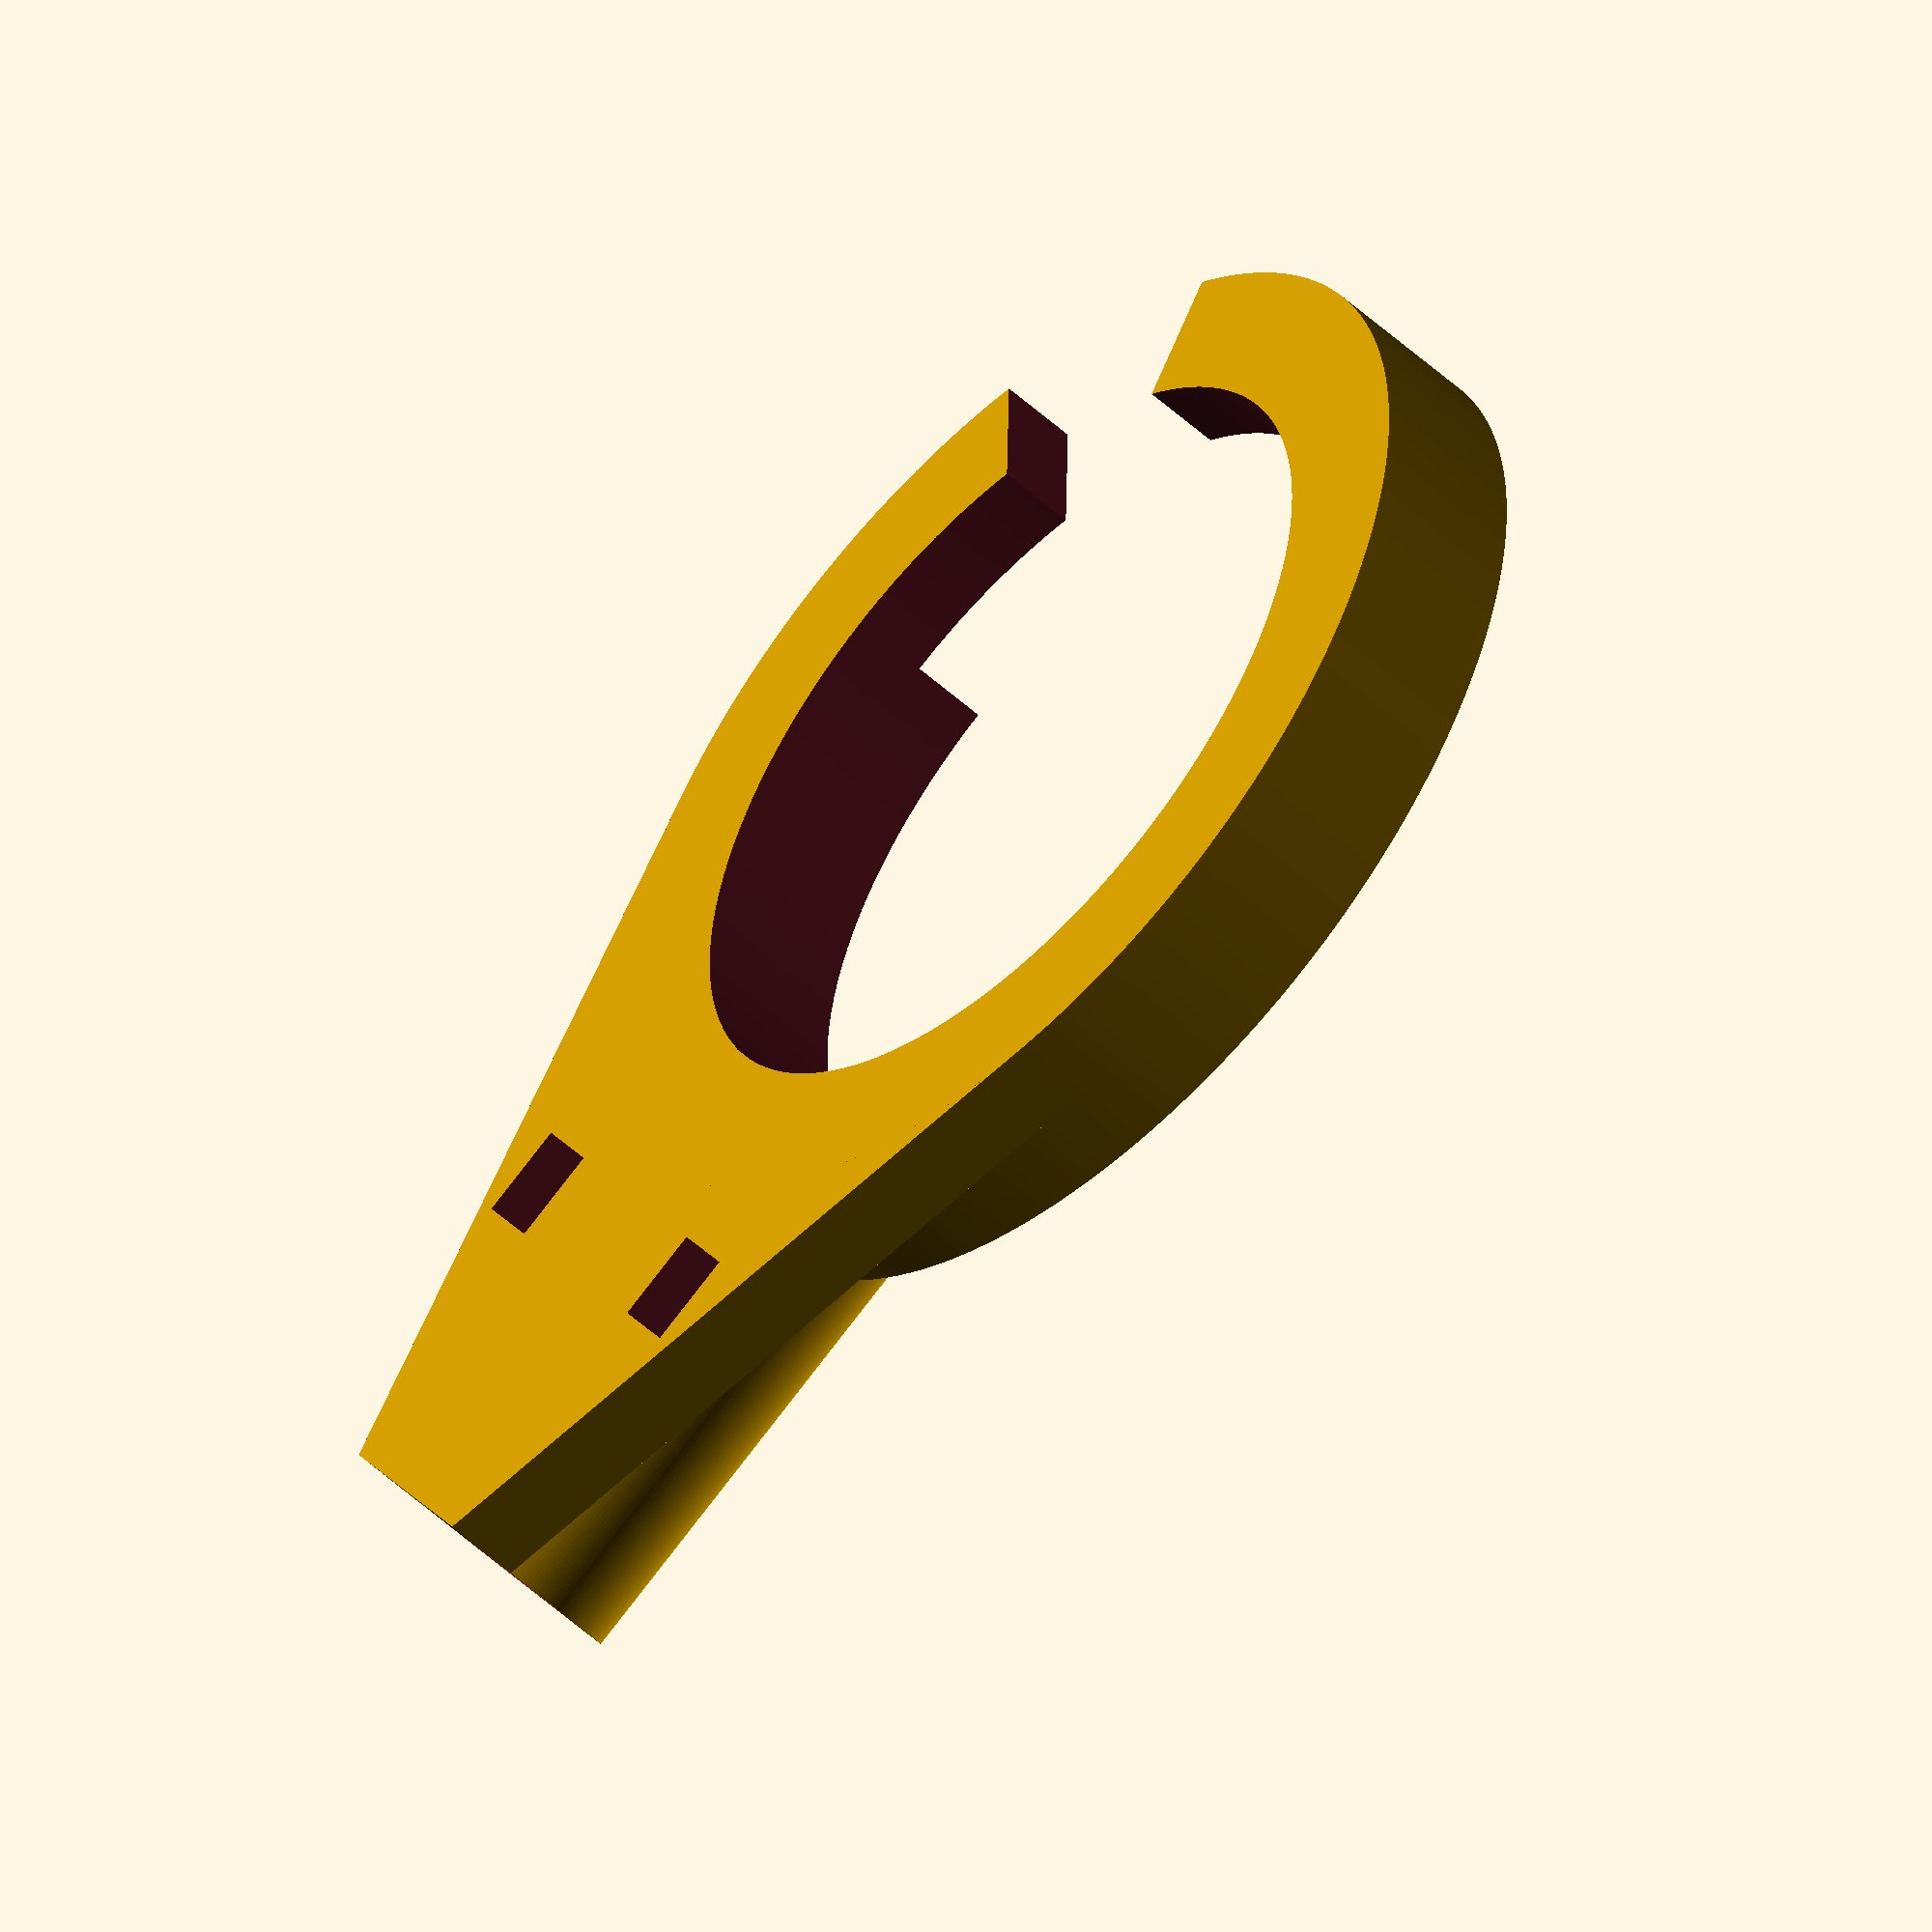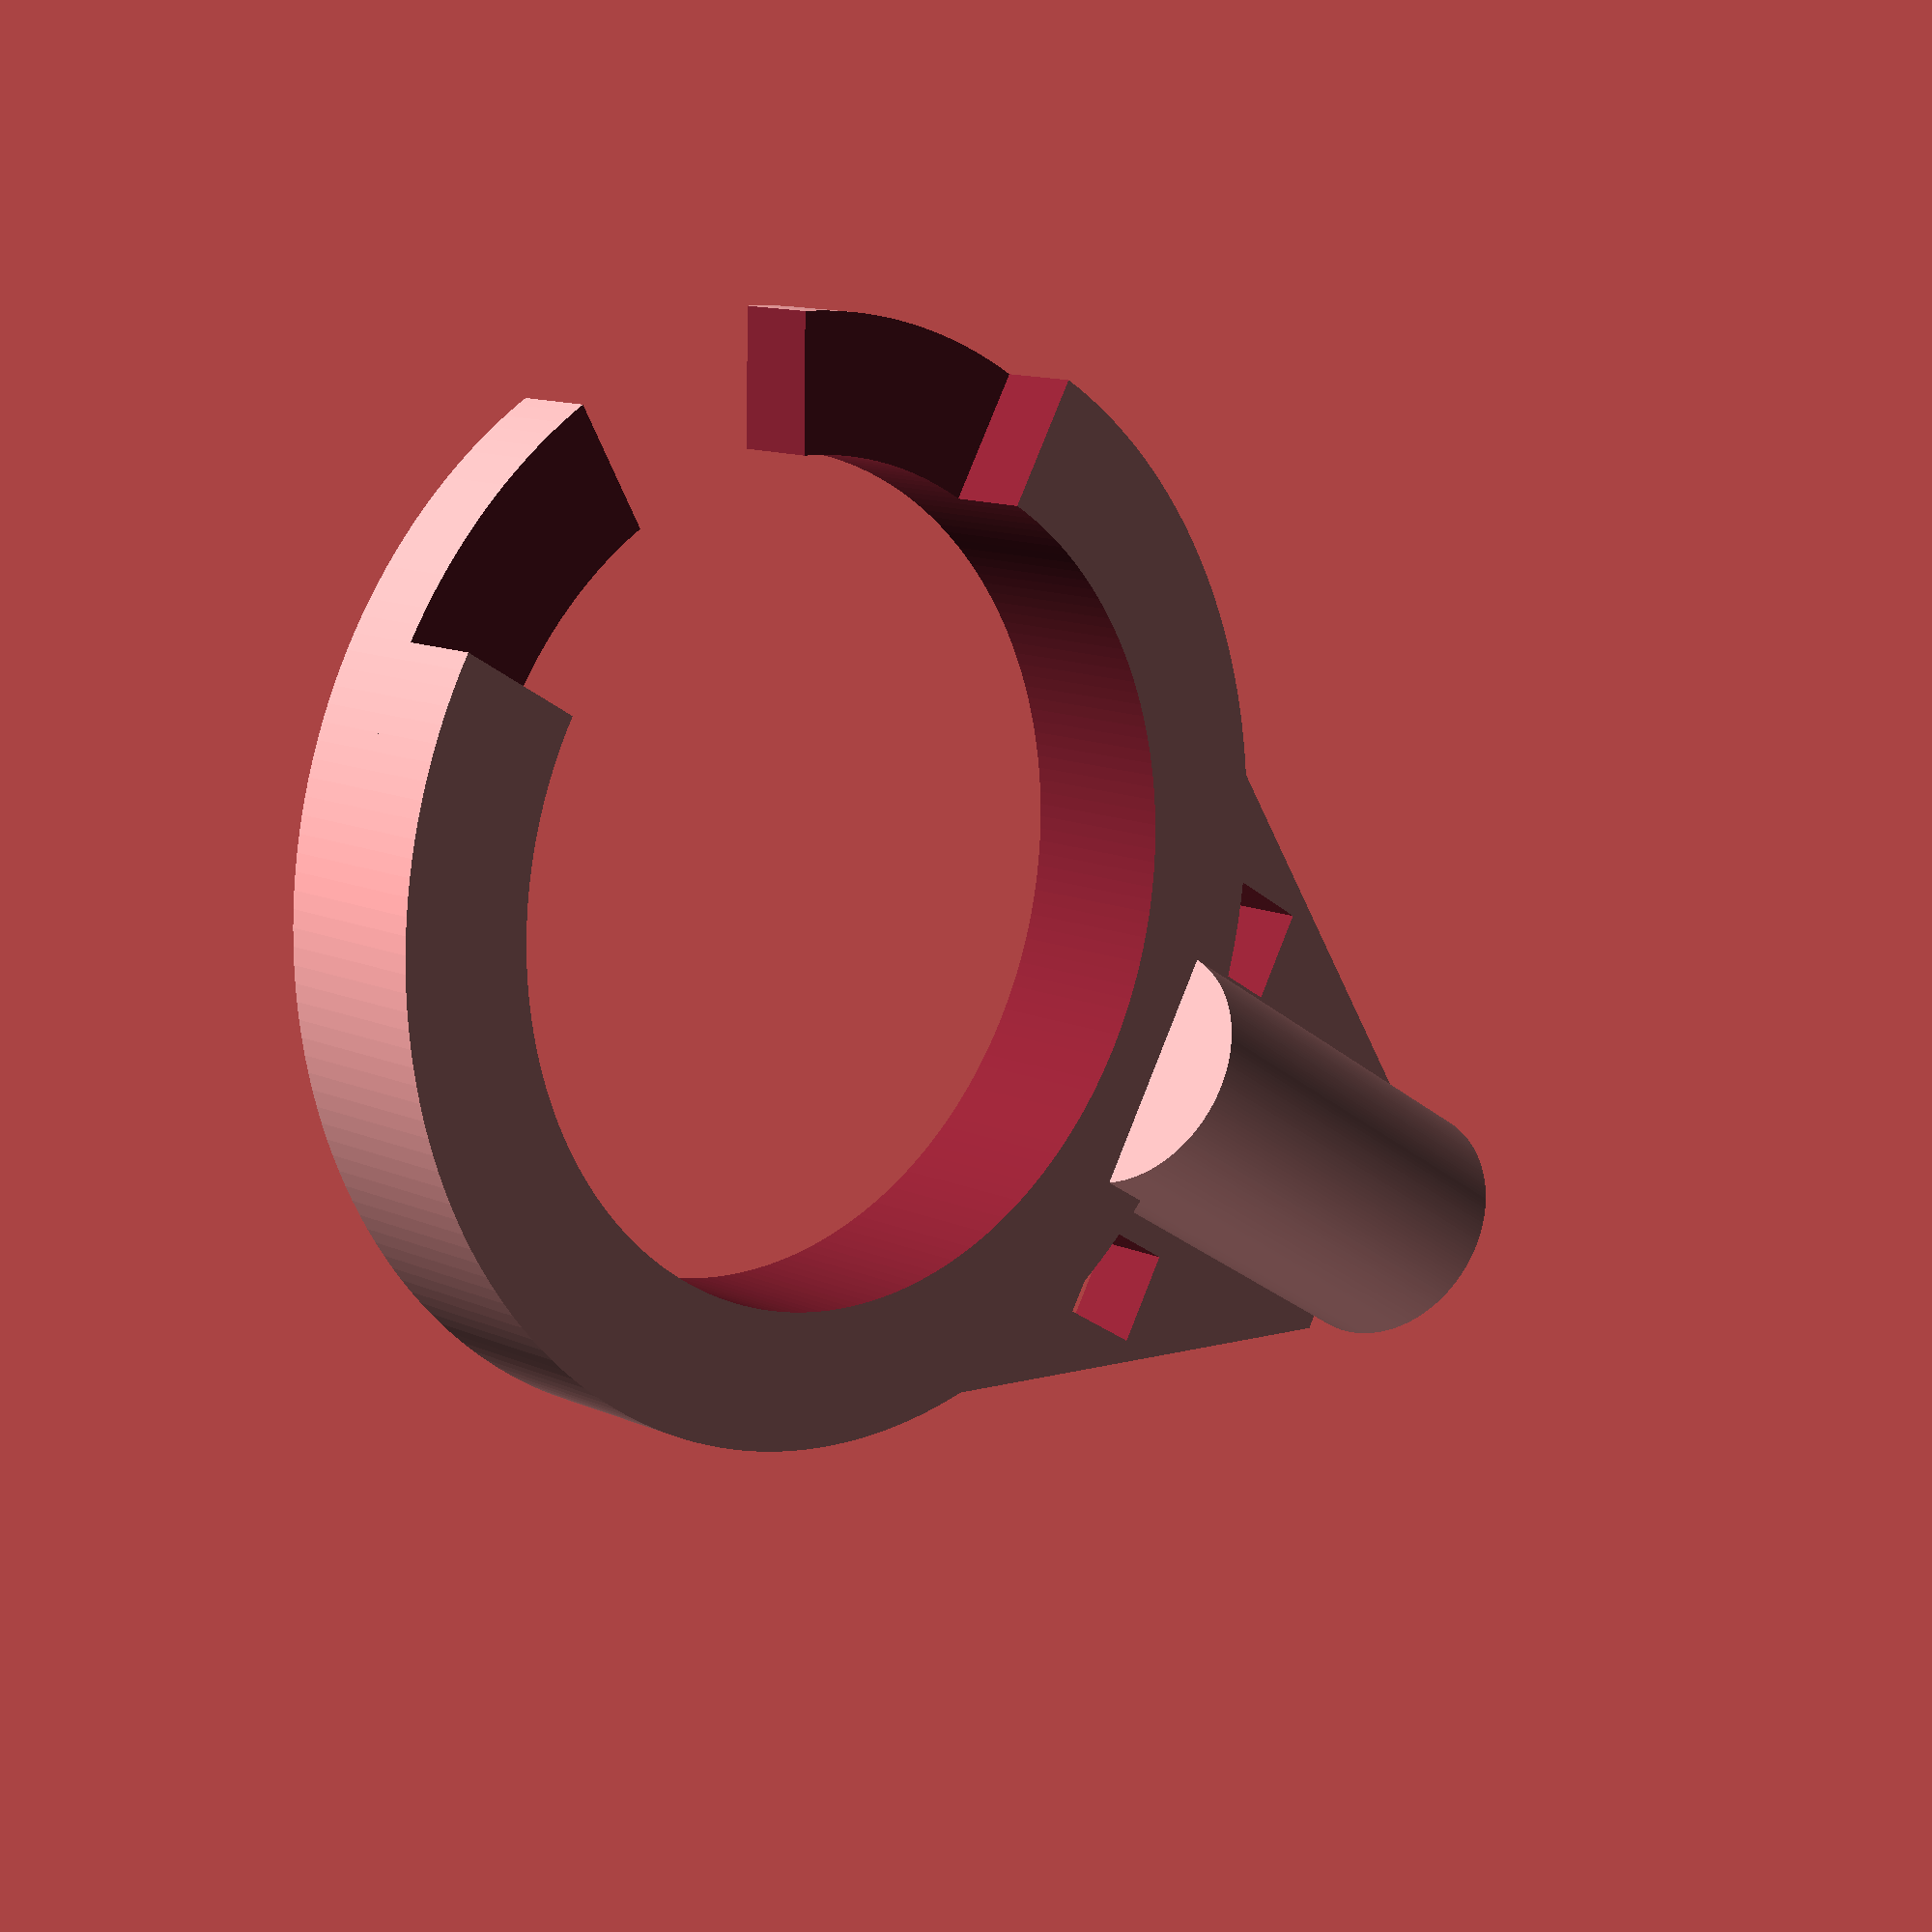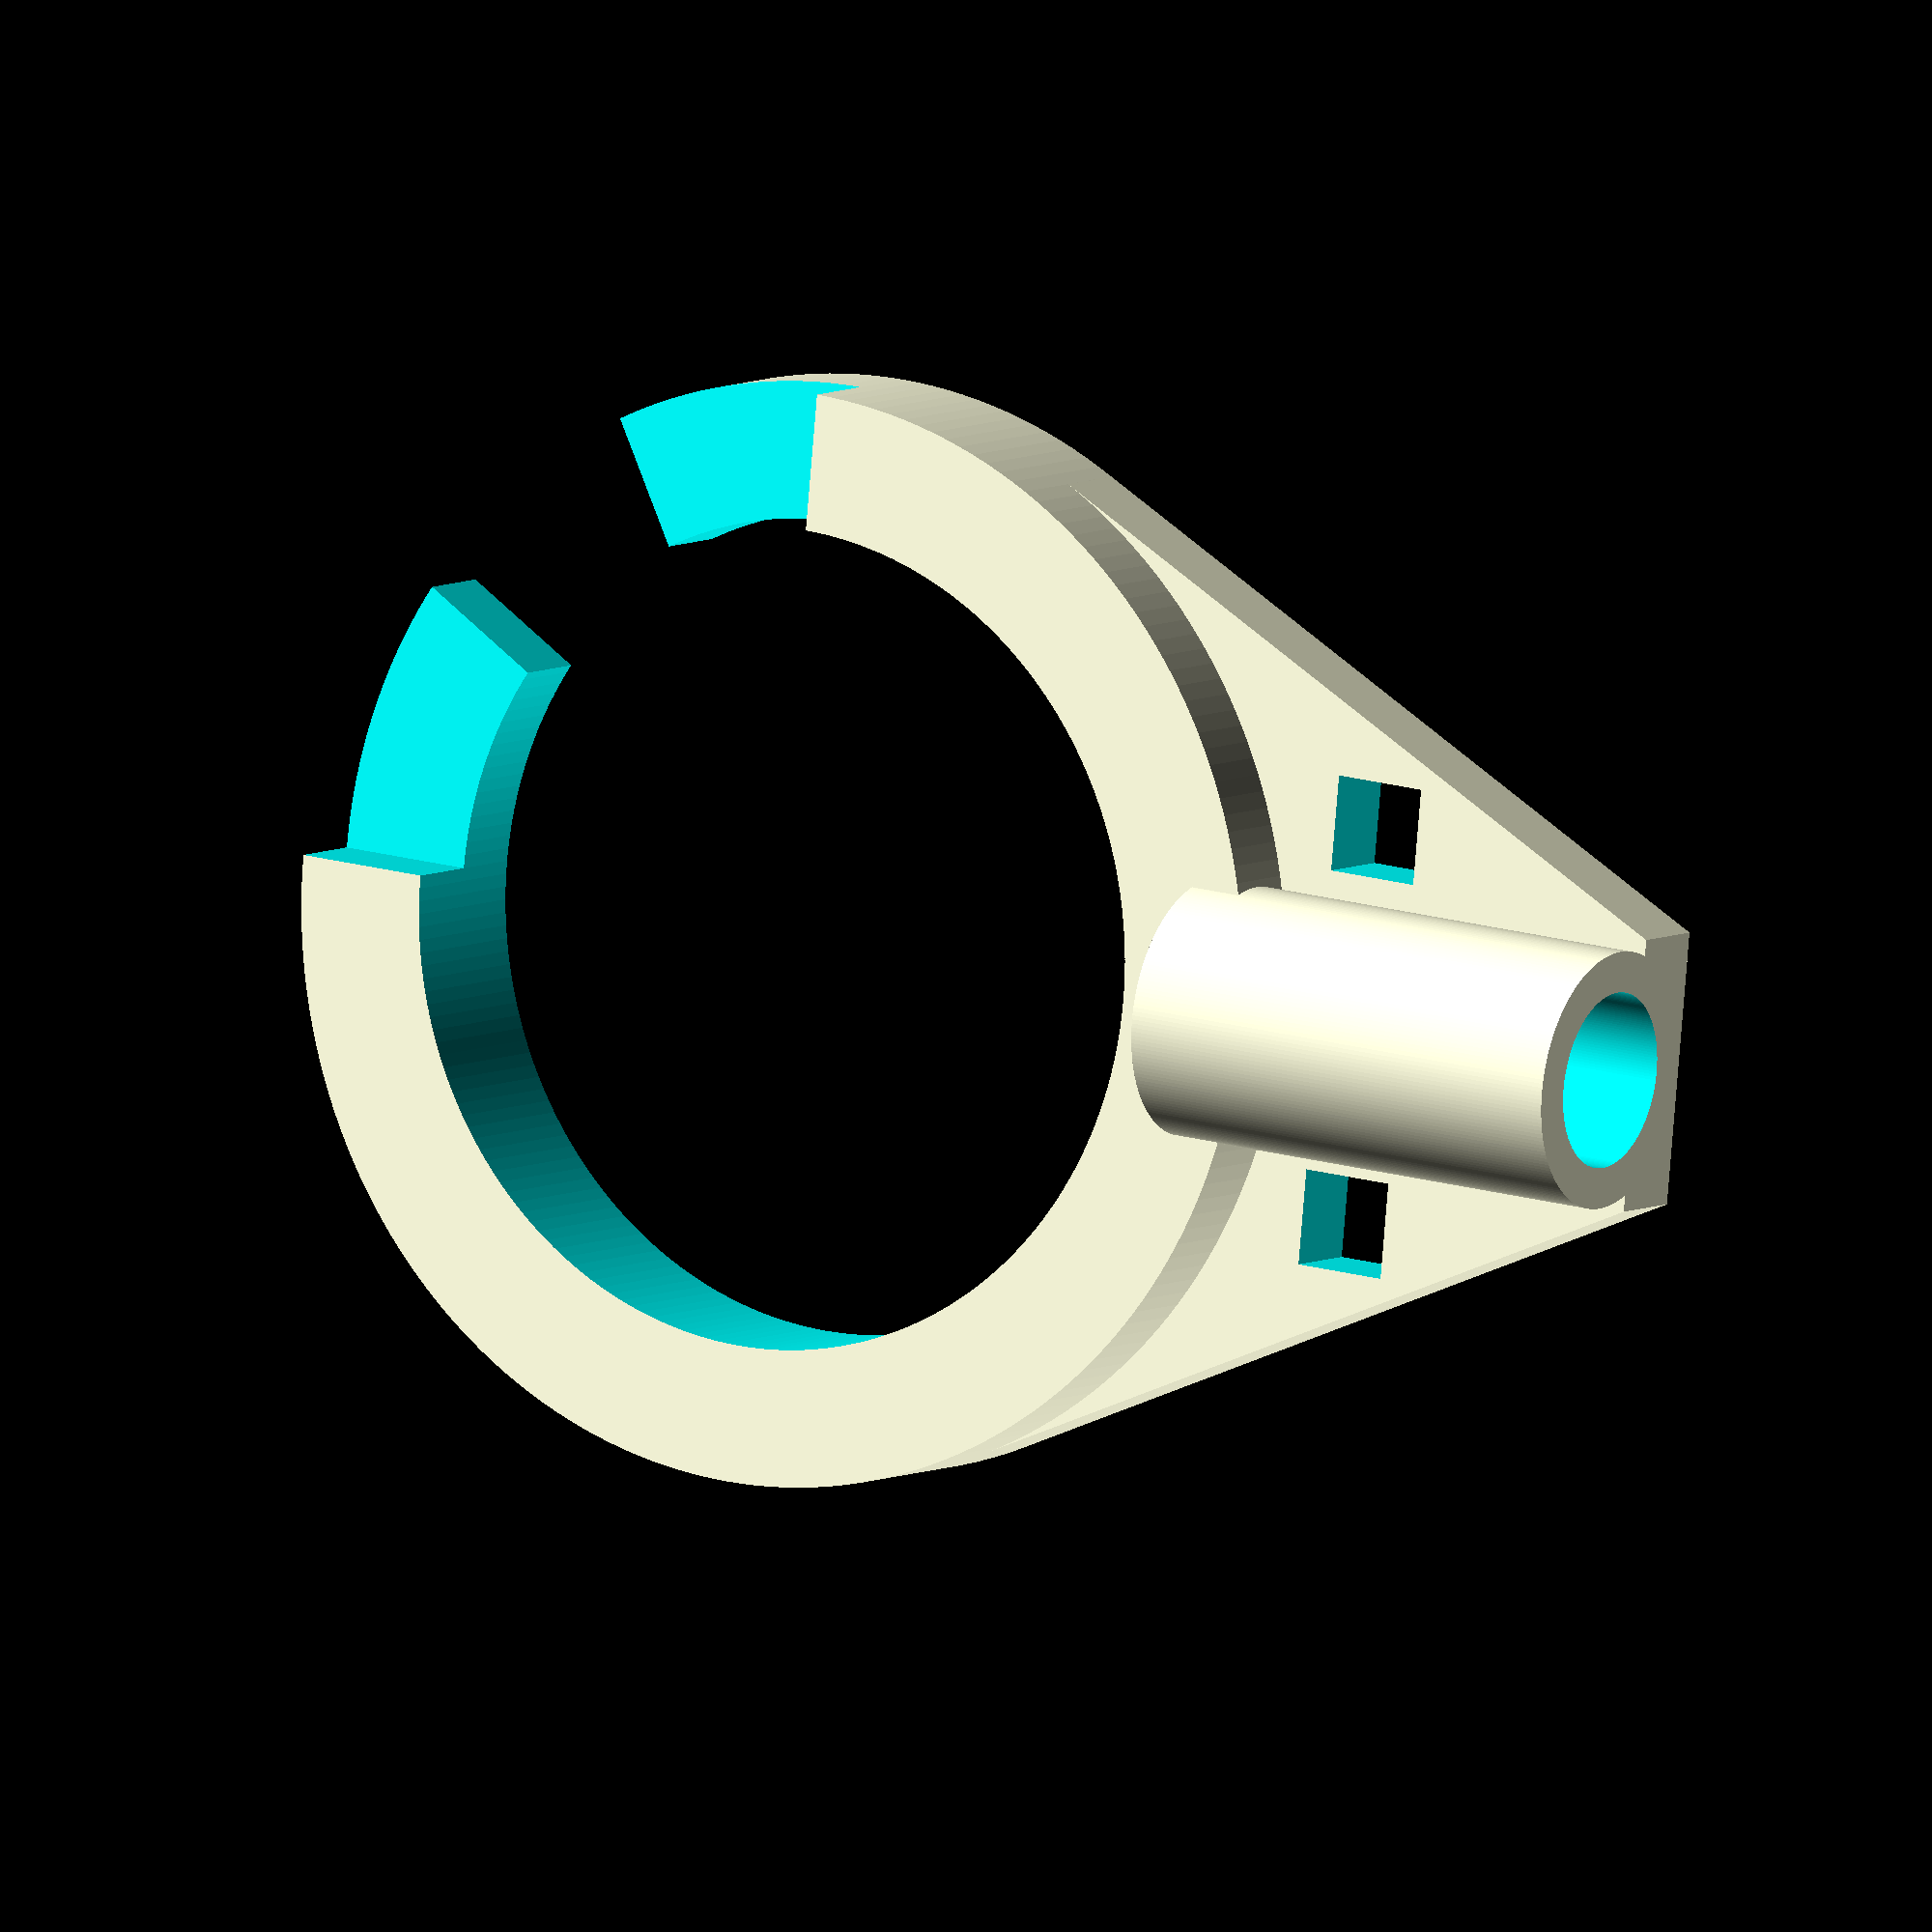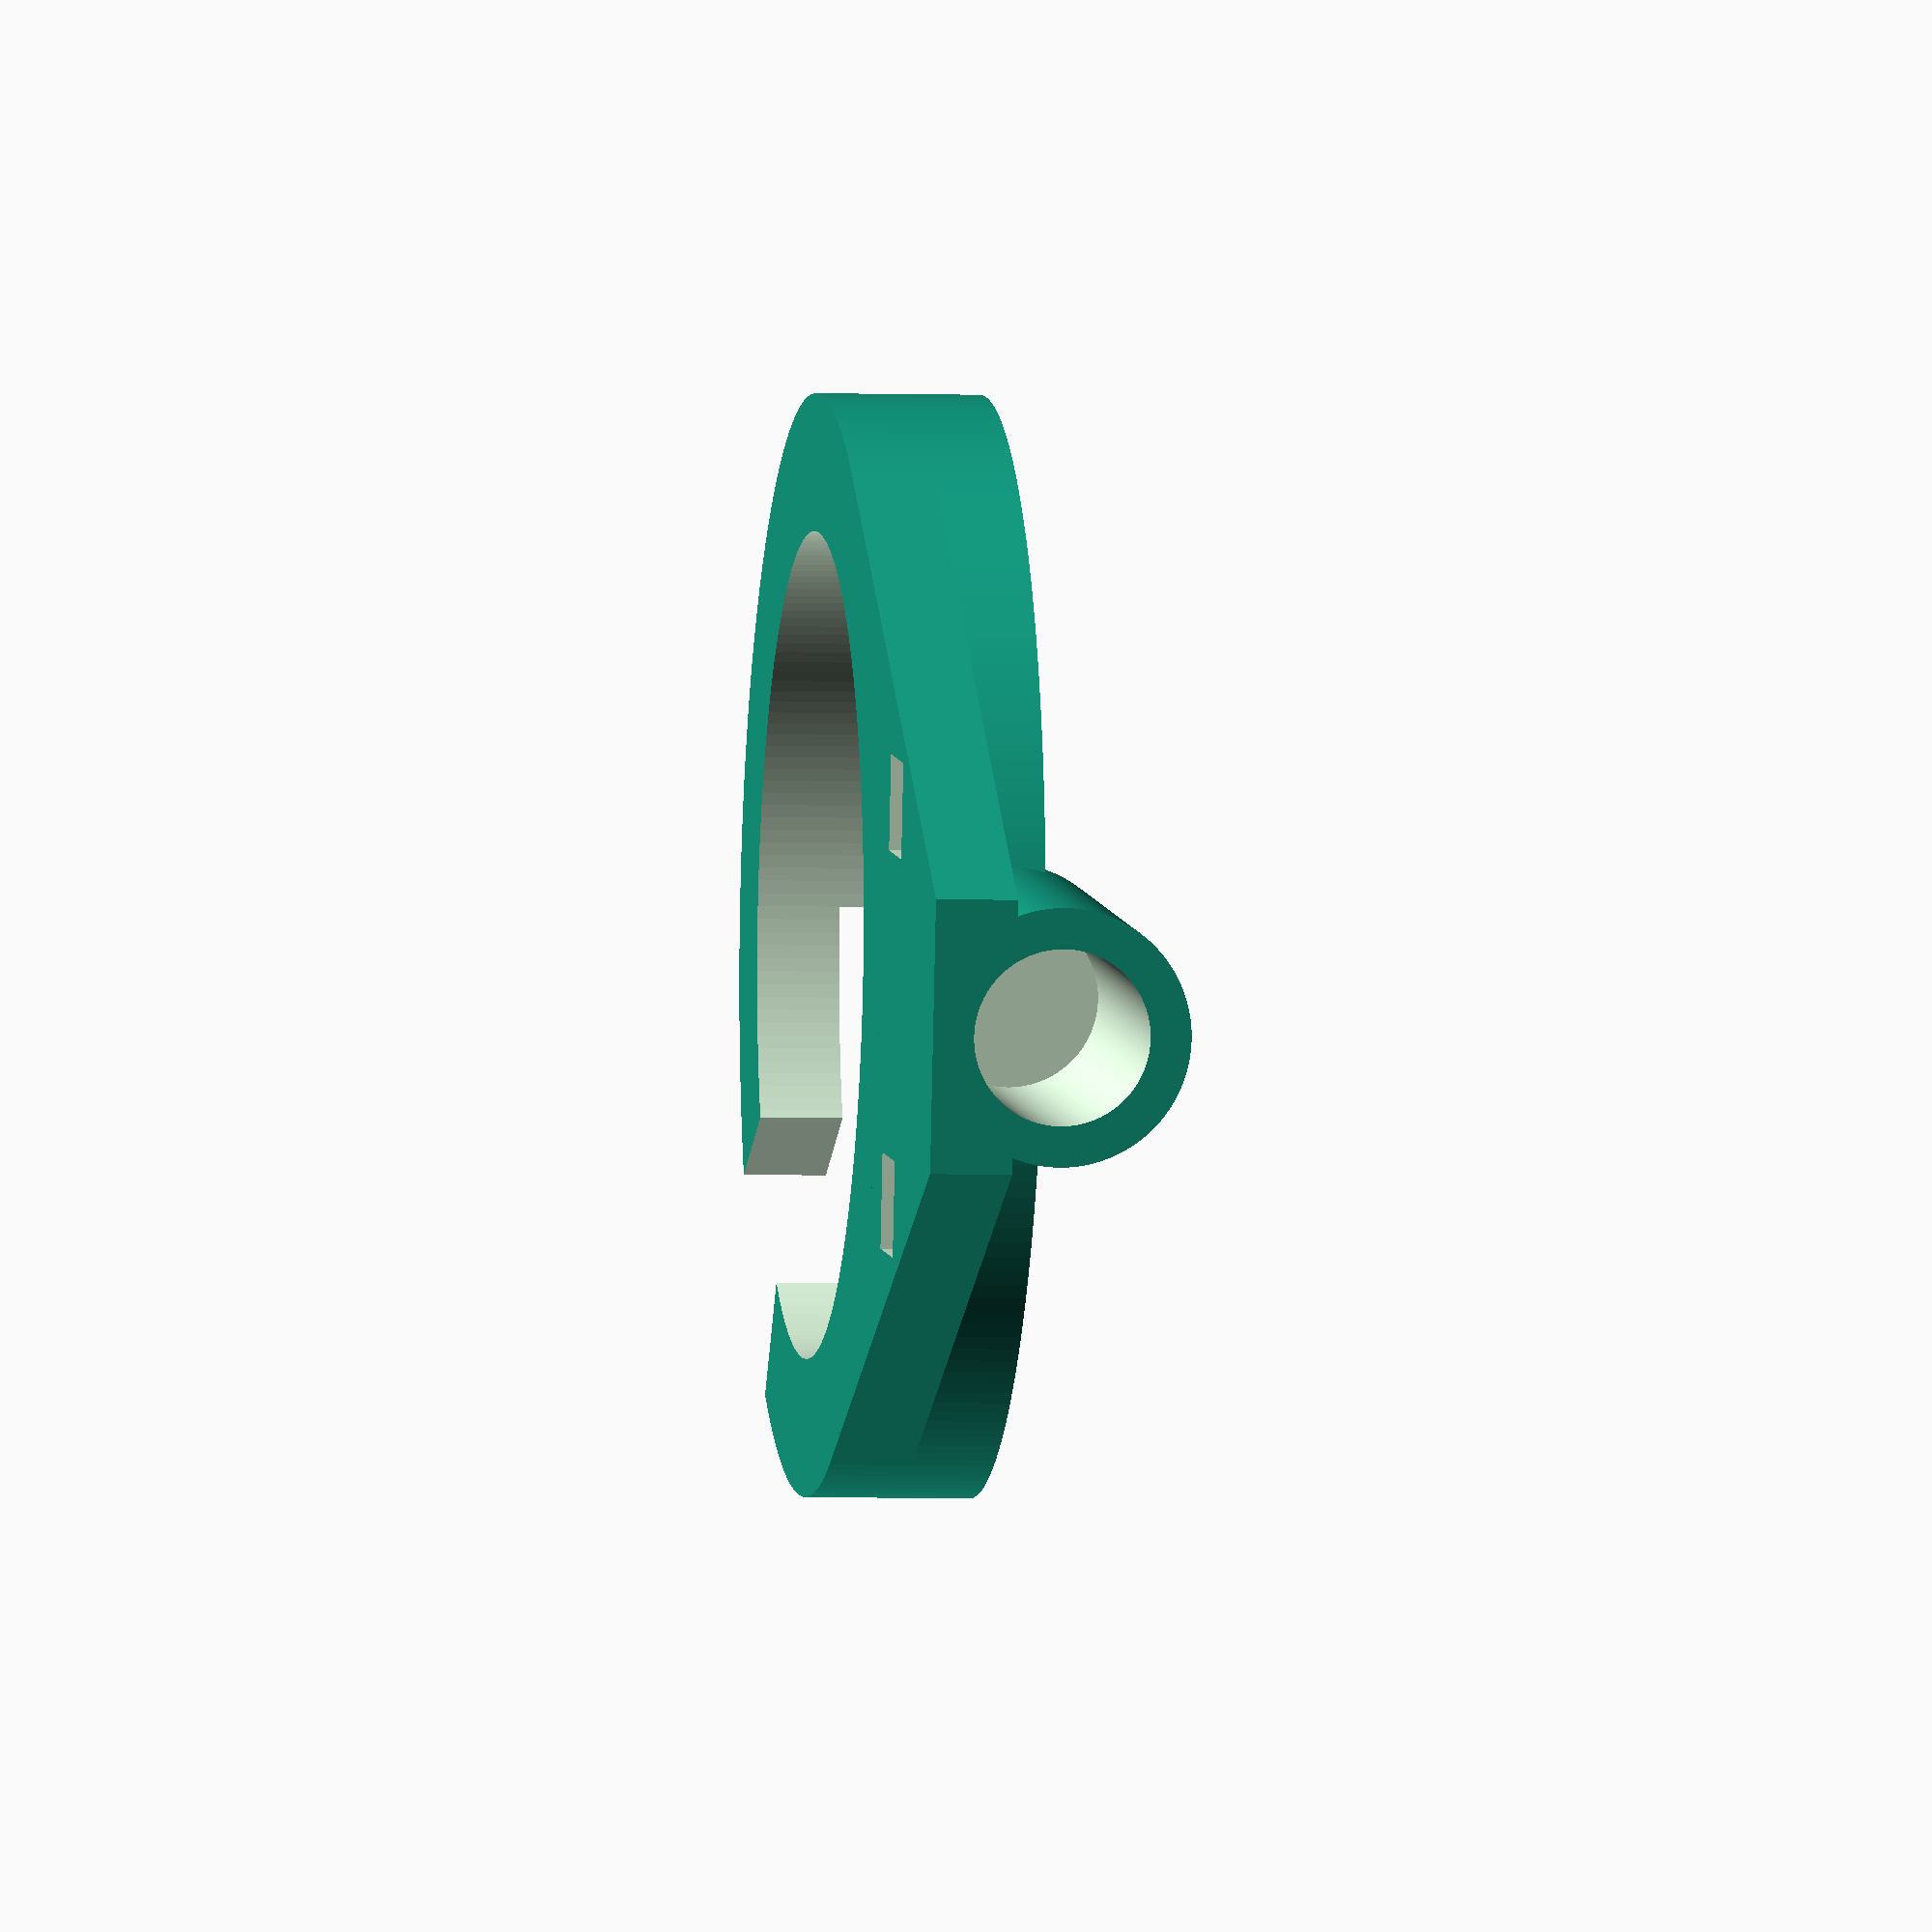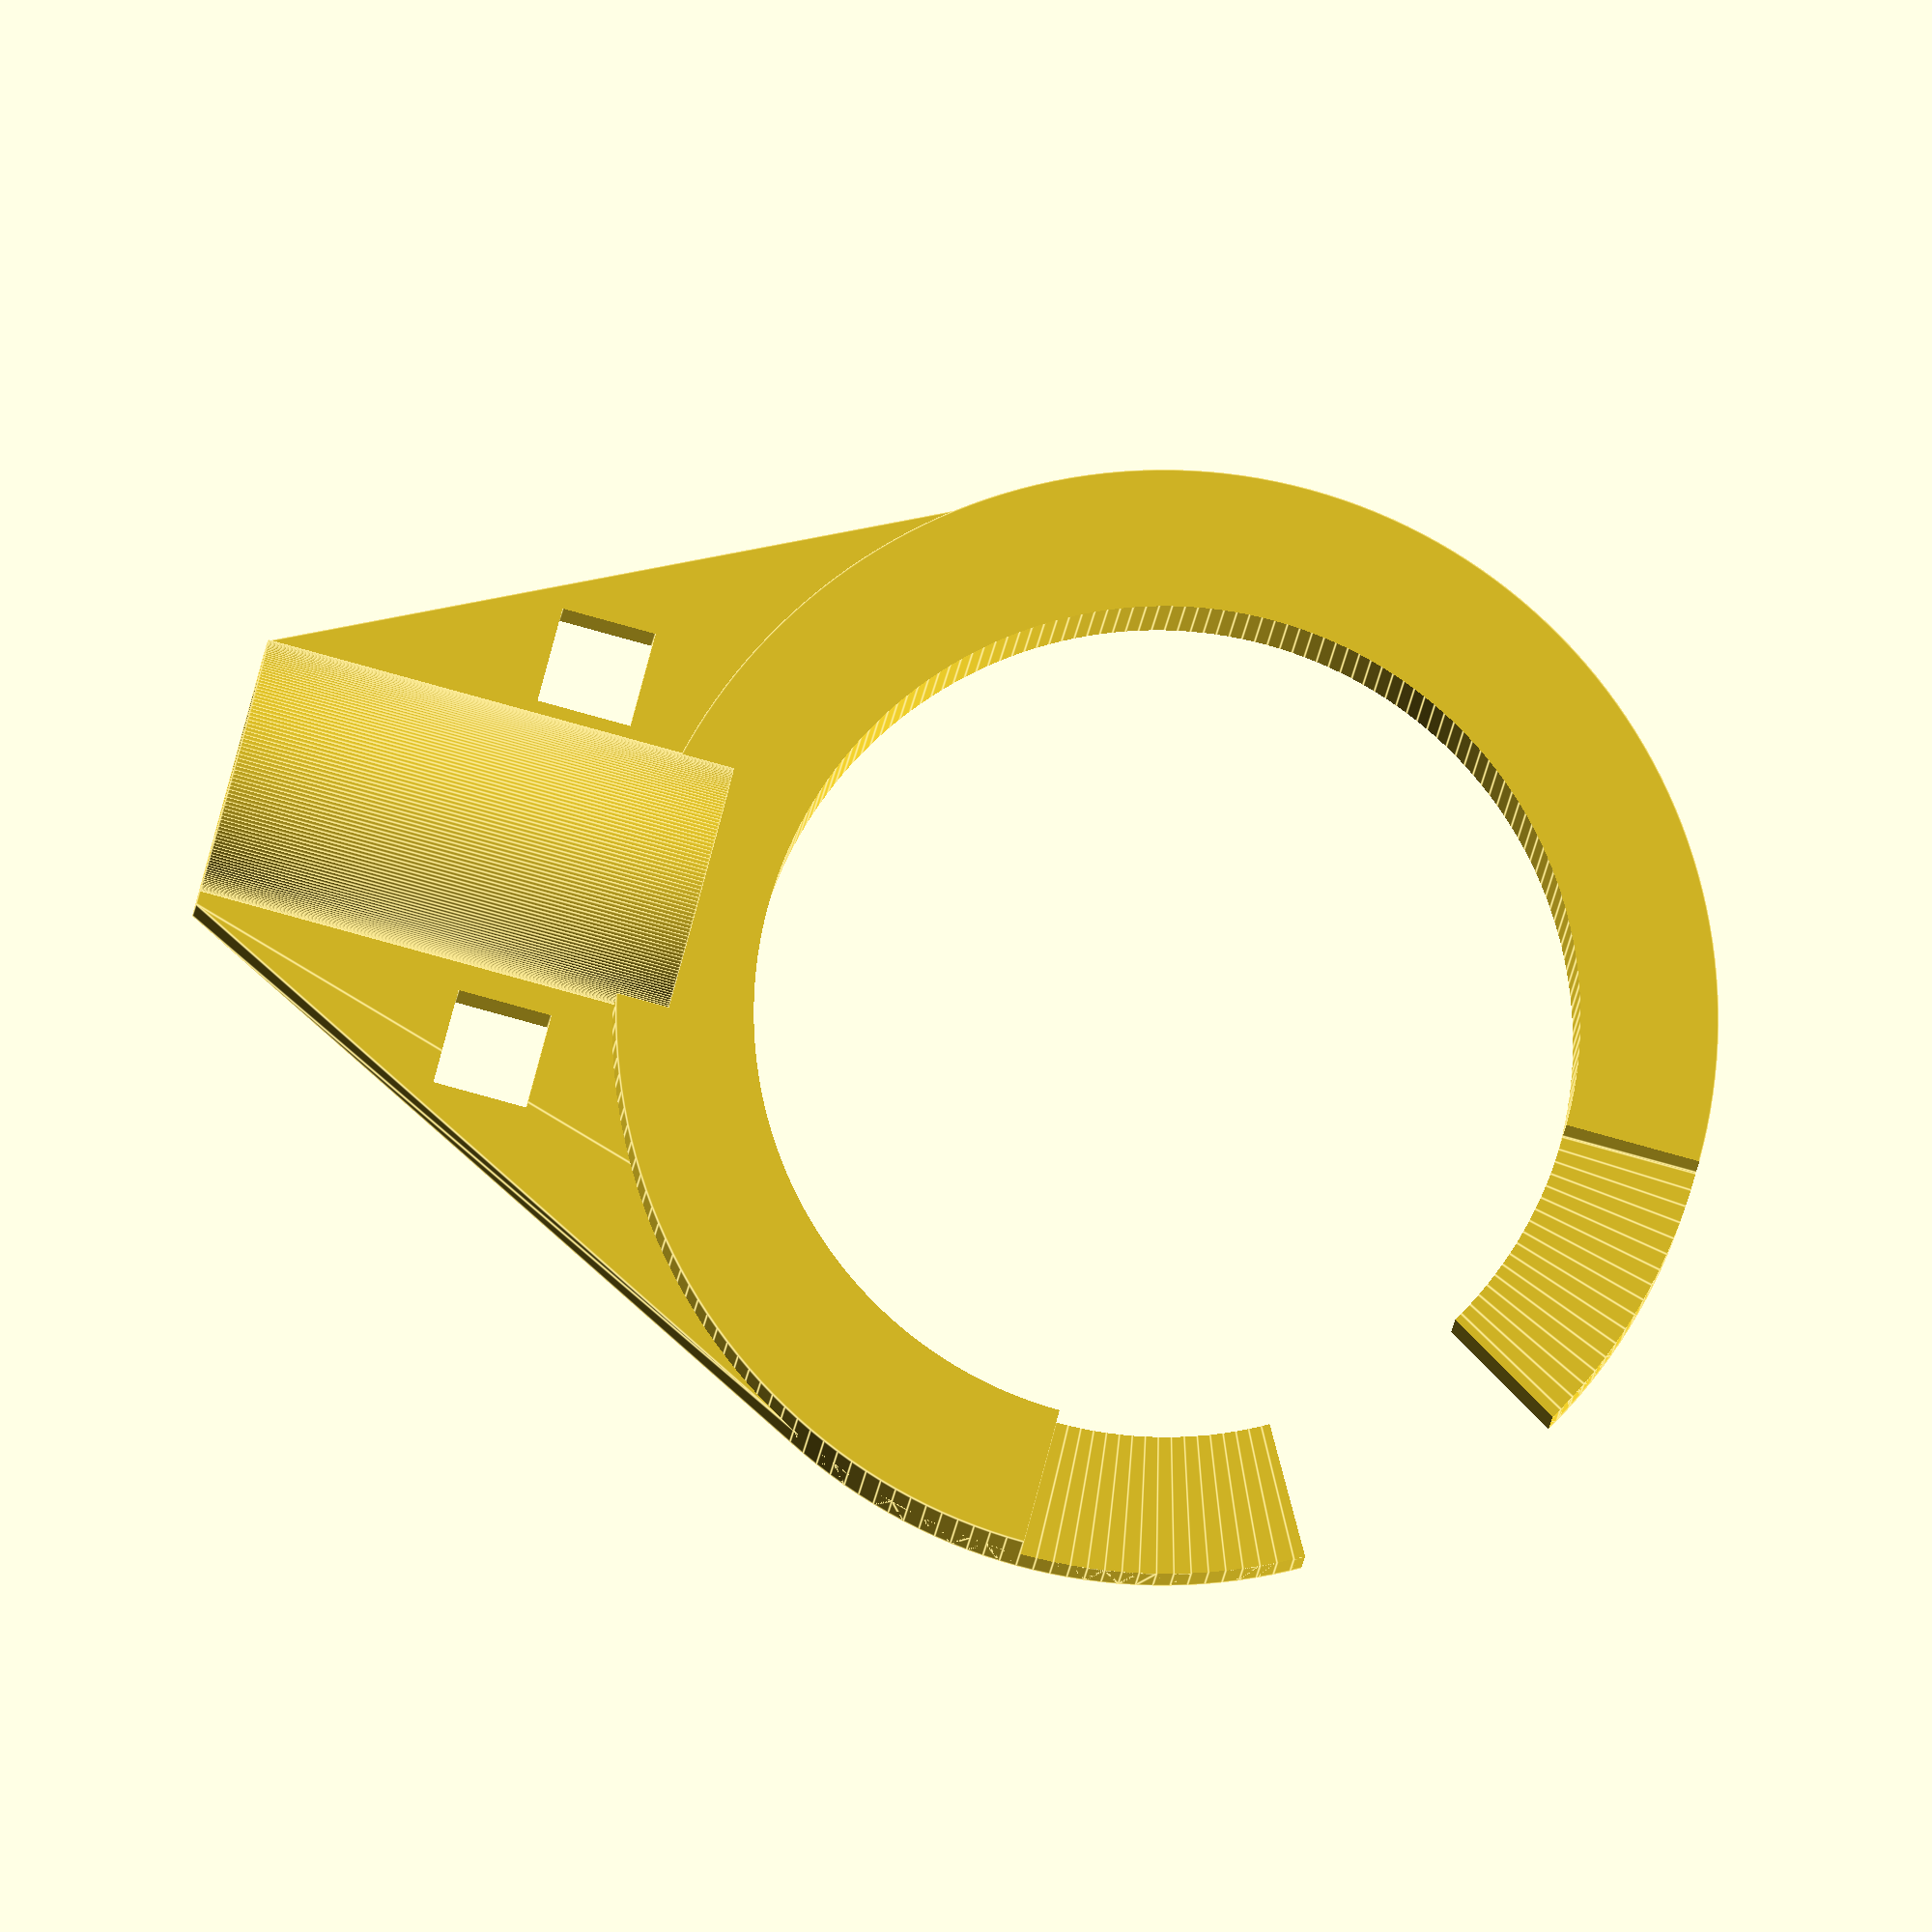
<openscad>
// units are all millimeters

bolt_radius = 4;

// Couette
couette_inner_cylinder_radius = 15.05;
couette_outer_cylinder_inner_radius = 18.75;
couette_outer_cylinder_outer_radius = 22.25;
couette_inner_cylinder_height = 93.25;
couette_outer_cylinder_height = 98.3;
couette_outer_cylinder_thickness = couette_outer_cylinder_outer_radius - couette_outer_cylinder_inner_radius;
couette_gap = couette_outer_cylinder_inner_radius - couette_inner_cylinder_radius;

couette_base_mount_height = 20;
couette_base_mount_thickness = 5;

// optenc general
optenc_bearings_radius = 2.5;

// optenc inner
// main slotted disc part, complete with section connecting to TSTS (upper) and
// inner cylinder (lower)
optenc_inner_radius = 30;
optenc_inner_height = 5;
optenc_inner_bulk_height = 30;
optenc_inner_bulk_radius = 16;
optenc_inner_bulk_zoffset = 10;

// optenc outer + handle
// important for steadying rheometer to clamp stand
optenc_outer_radius = 40;
optenc_outer_height = 6;
optenc_outer_bulk_height = 20;
optenc_handle_extent_y = 68;
optenc_handle_tsts_plug_extent_y = optenc_handle_extent_y - 26;
optenc_handle_radius = 6.45;

backbone_width = 40;
handle_width = 20.0; // width of wee bit above cylinder port
handle_conn_w = 7.0; // sidelength of cube notch
handle_conn_ww = backbone_width - handle_conn_w - handle_conn_w - 2 -2; // dist between notches
handle_l = 70.0;

$fn = 200;

// this design is incomplete and is lacking the clamp mount of the FreeCAD
// version.

module optenc_handle() {
  translate([0, optenc_outer_radius, -((optenc_outer_bulk_height/2))])
    rotate([270, 0, 0])
      cylinder(h=30, r=optenc_handle_radius);
}

module optenc_outer_handle_section () {
  difference() {
    translate([0, 0, -((optenc_outer_height - optenc_inner_height)/2) - optenc_outer_bulk_height])
      linear_extrude(height=optenc_outer_bulk_height+optenc_outer_height)
        // pointes here are tangents to circle, taken from FreeCAD.
        polygon(points=[
          [-10, 68], 
          [-35.5691, 18.2987], 
          [0, optenc_outer_radius],
          [35.5691, 18.2987],
          [10, 68]]);
    optenc_handle();
  }
}

module disc_with_handle () {

  difference() {
    union() {
      hull() {
        cylinder(r=optenc_outer_radius, h=optenc_outer_height);
        translate([-handle_width/2, -70, 0]) cube([handle_width, 1, optenc_outer_height]);
      }
      translate([0, -optenc_outer_radius+5, -optenc_handle_radius+optenc_outer_height/2]) rotate([90,0,0]) cylinder(r=optenc_outer_height/2+optenc_handle_radius,h=handle_l-optenc_outer_radius+5);
      translate([0,0,-optenc_outer_height]) cylinder(r=optenc_outer_radius, h=optenc_outer_height*2);
    }
    translate([handle_conn_ww/2, -handle_l+handle_width, -1]) cube([handle_conn_w,handle_conn_w,10]);
    translate([-handle_conn_w-handle_conn_ww/2, -handle_l+handle_width, -1]) cube([handle_conn_w,handle_conn_w,10]);
    translate([0, -optenc_outer_radius, -optenc_handle_radius+optenc_outer_height/2]) rotate([90,0,0]) cylinder(r=optenc_handle_radius,h=handle_l-optenc_outer_radius+5);

    rotate([0,0,120]) translate([0,0,-100]) rotate_extrude(angle=30) square([500,500]);
    rotate([0,0,90]) translate([0,0,-1-optenc_outer_height]) rotate_extrude(angle=90) square([500,optenc_outer_height+1]);

  }

}

module inner_dummy() {
  translate([0,0,-((optenc_outer_height - optenc_inner_height)/2)]) cylinder (r=optenc_inner_radius,h=optenc_inner_height);
}

module inner_main() {
  translate([0,0,-500]) cylinder (r=optenc_inner_radius,h=1000);
}

module bearing_loop () {
      translate([0, 0, optenc_inner_height/2])
        rotate_extrude()
          translate([optenc_inner_radius, 0, 0])
            circle(r=optenc_bearings_radius);
}

module optenc_outer() {
  difference() {
    disc_with_handle();
    inner_main();
  }
}

optenc_outer();
//disc_with_handle();

</openscad>
<views>
elev=232.6 azim=241.2 roll=134.7 proj=o view=wireframe
elev=347.5 azim=59.0 roll=135.7 proj=p view=wireframe
elev=173.9 azim=264.5 roll=328.5 proj=o view=solid
elev=184.2 azim=99.6 roll=97.4 proj=o view=wireframe
elev=188.4 azim=74.9 roll=2.7 proj=o view=edges
</views>
